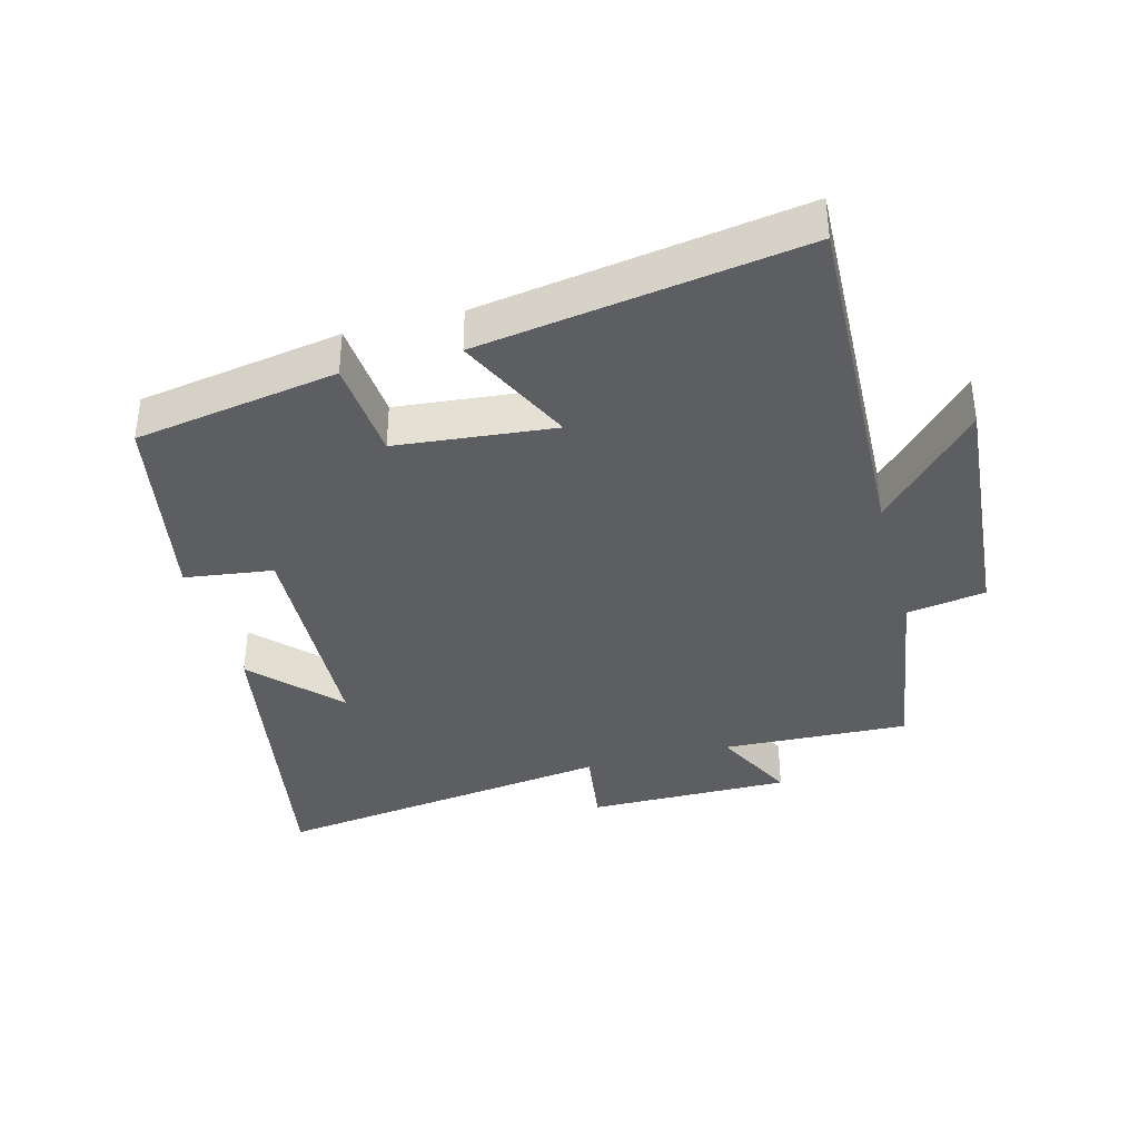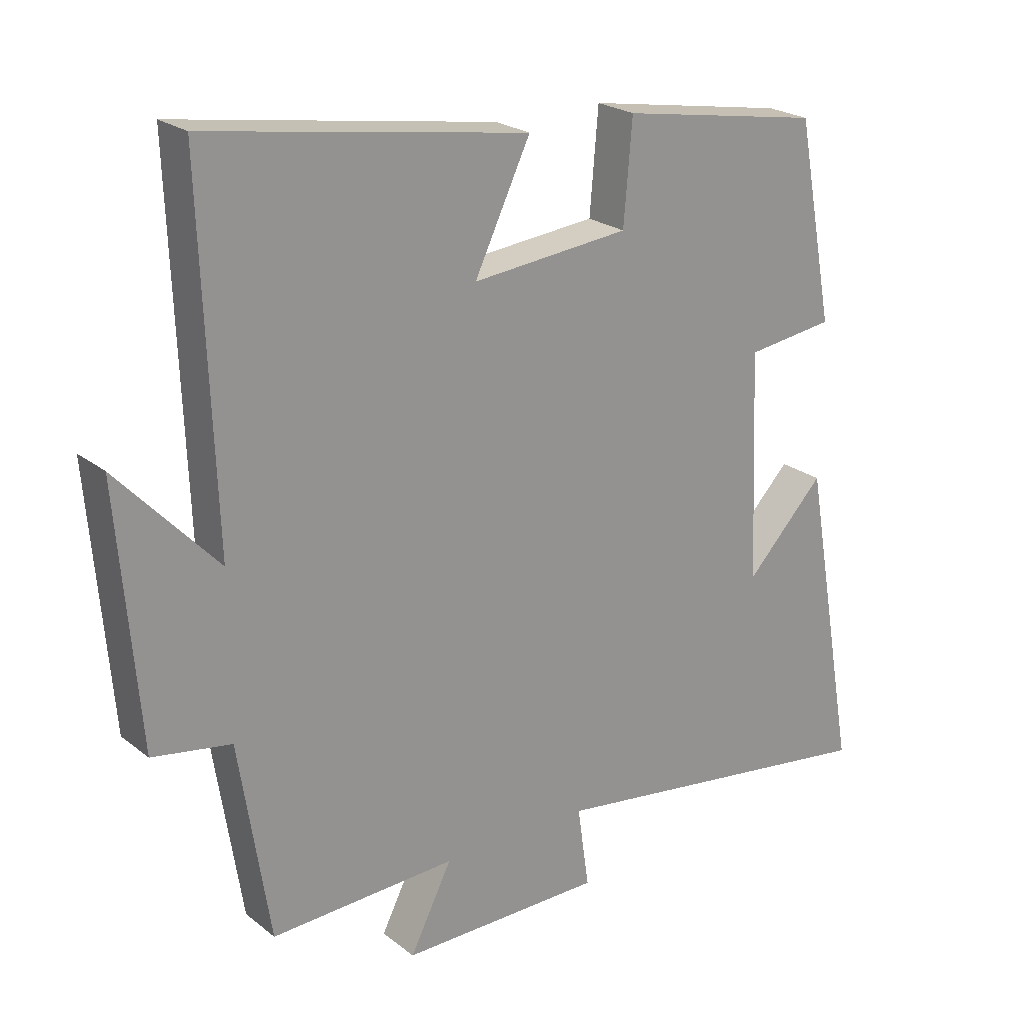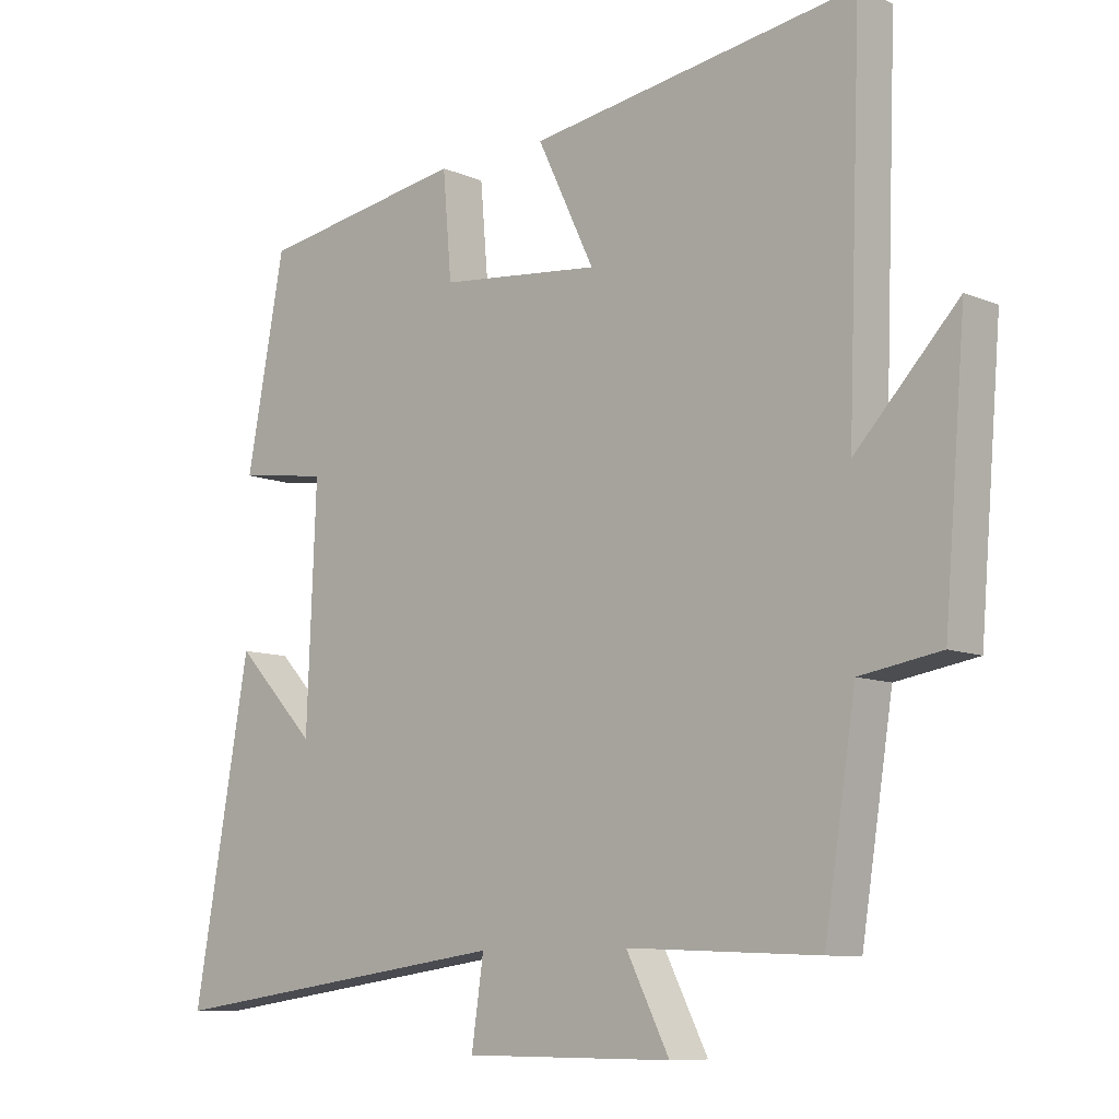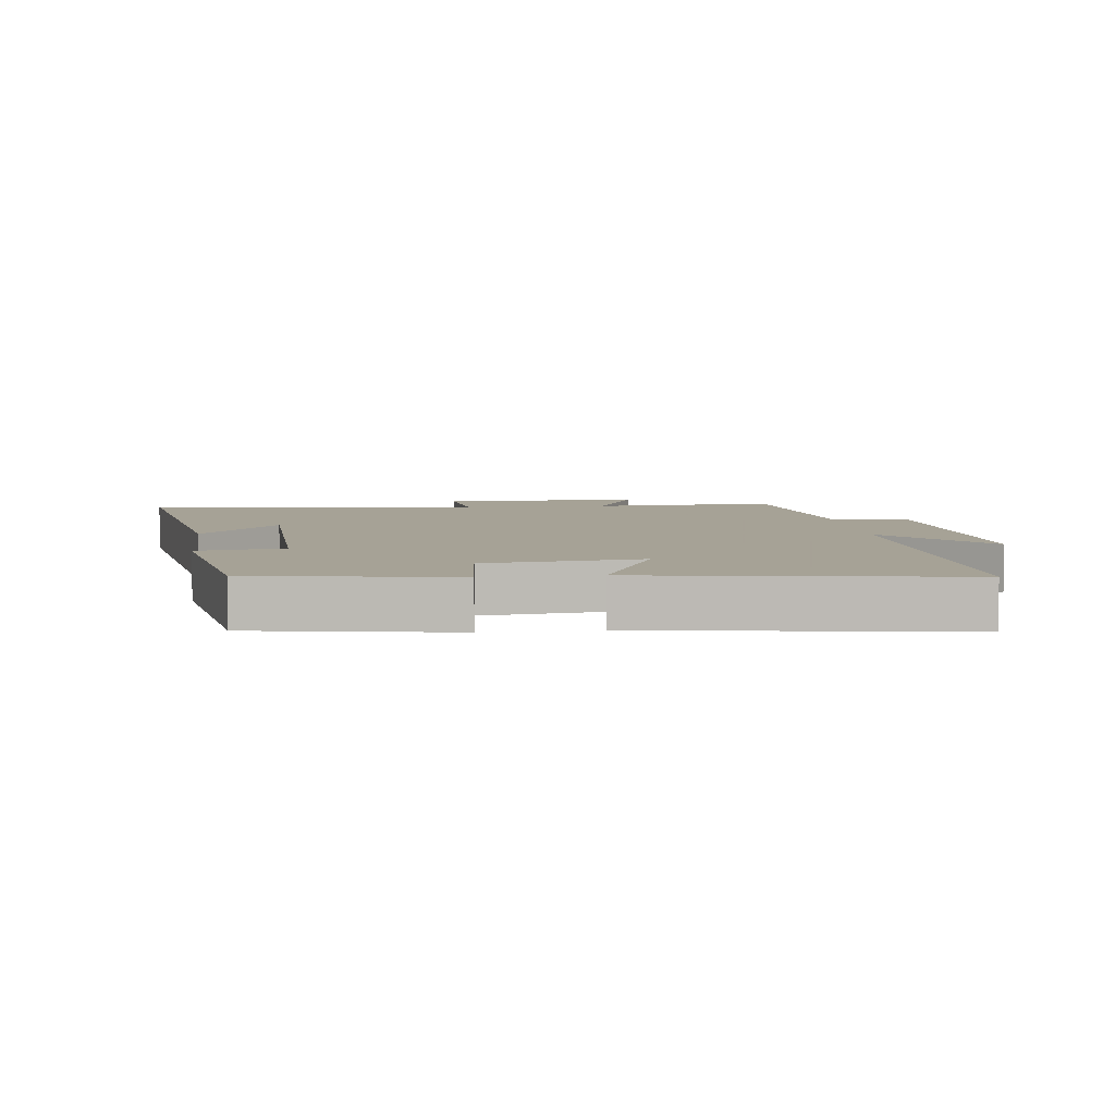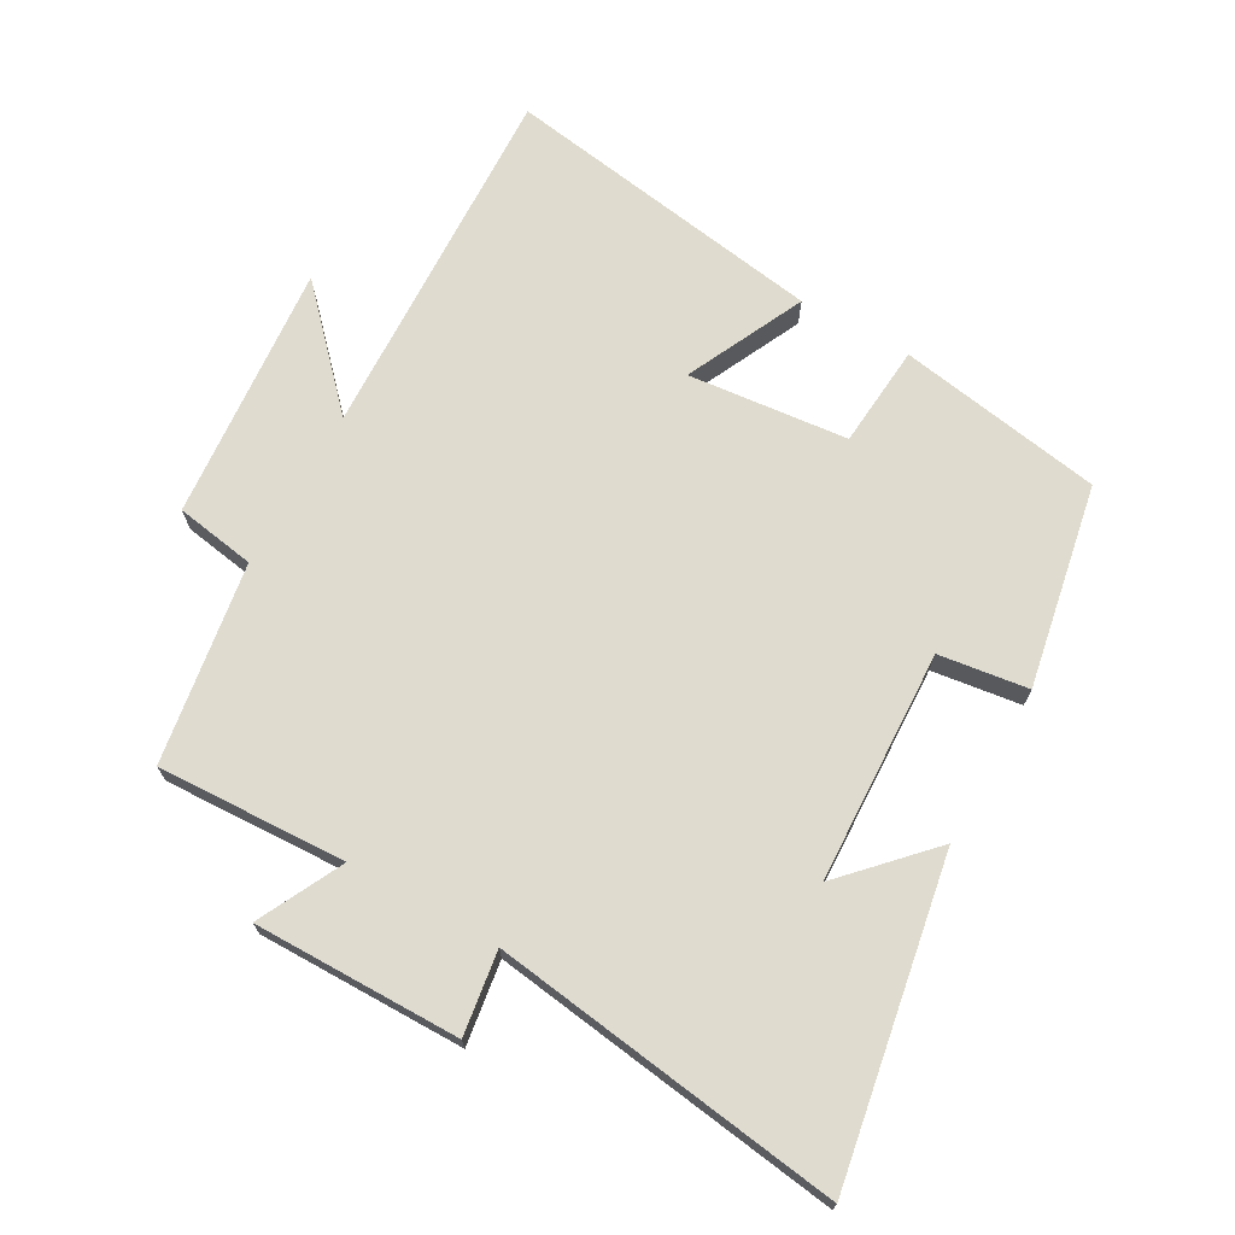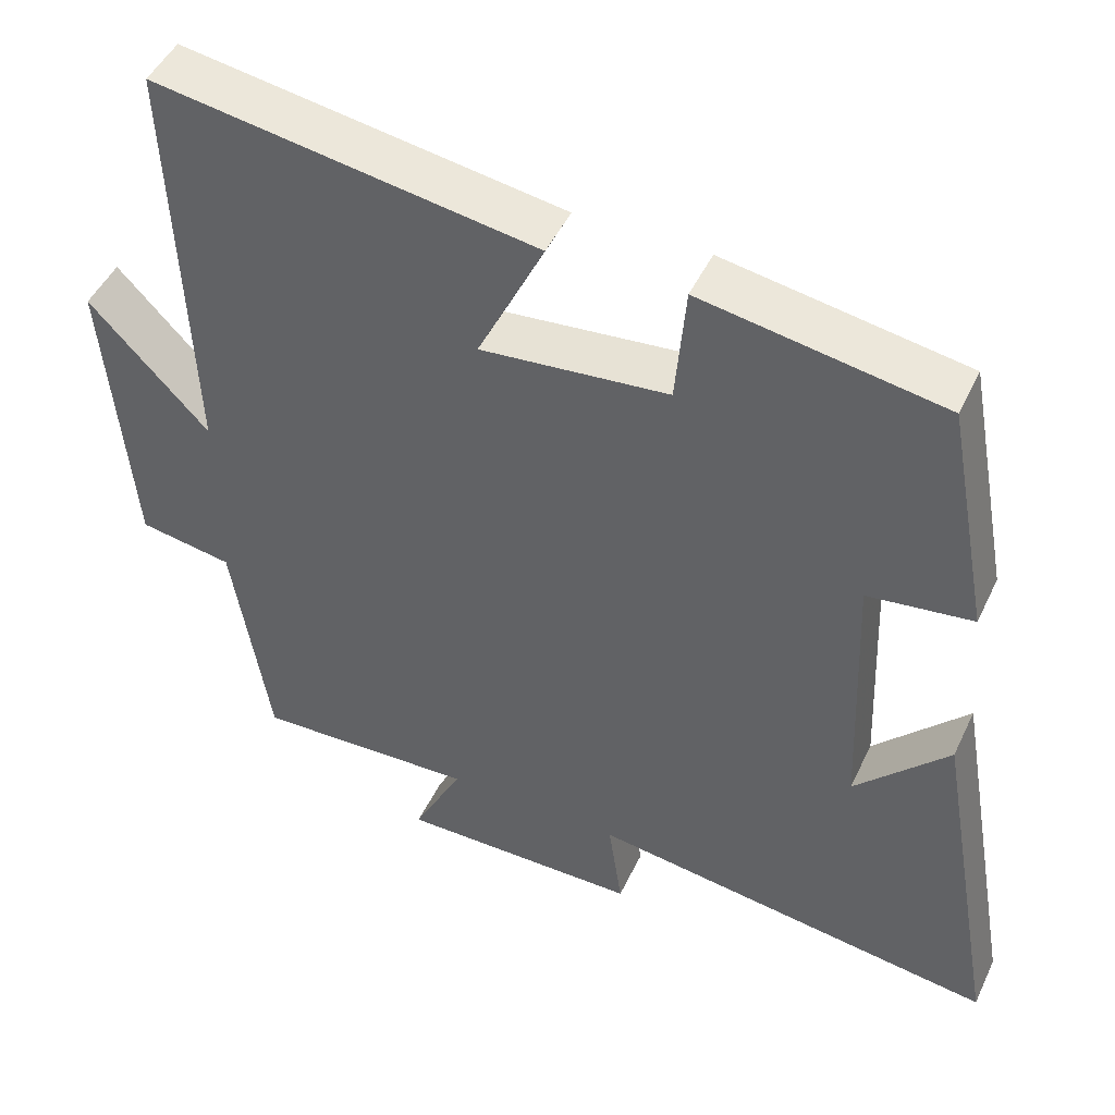
<metadata>
{"format":"obj","ext":"obj","renderer":"f3d","projection":"perspective","resolution":1024,"background":"white","views":[{"elev":-37.4,"azim":14.9,"up":"+Y"},{"elev":22.8,"azim":142.7,"up":"+Z"},{"elev":-9.3,"azim":41.9,"up":"+Z"},{"elev":6.3,"azim":-6.9,"up":"+Y"},{"elev":70.5,"azim":-150.7,"up":"+Y"},{"elev":47.5,"azim":-155.5,"up":"+Z"}]}
</metadata>
<code>
v 0.453 0.07 -0.512
v 0.169 0.07 -0.5
v 0.233 0.07 -0.627
v -0.077 0.07 -0.625
v -0.059 0.07 -0.5
v -0.584 0.07 -0.573
v -0.5 0.07 -0.096
v -0.38 0.07 -0.222
v -0.366 0.07 0.126
v -0.5 0.07 0.144
v -0.443 0.07 0.448
v -0.135 0.07 0.5
v -0.122 0.07 0.346
v 0.118 0.07 0.322
v 0.033 0.07 0.5
v 0.52 0.07 0.576
v 0.5 0.07 0.033
v 0.652 0.07 0.195
v 0.62 0.07 -0.191
v 0.5 0.07 -0.211
v 0.453 0 -0.512
v 0.169 0 -0.5
v 0.233 0 -0.627
v -0.077 0 -0.625
v -0.059 0 -0.5
v -0.584 0 -0.573
v -0.5 0 -0.096
v -0.38 0 -0.222
v -0.366 0 0.126
v -0.5 0 0.144
v -0.443 0 0.448
v -0.135 0 0.5
v -0.122 0 0.346
v 0.118 0 0.322
v 0.033 0 0.5
v 0.52 0 0.576
v 0.5 0 0.033
v 0.652 0 0.195
v 0.62 0 -0.191
v 0.5 0 -0.211
f 17 18 19 20
f 17 20 1 2
f 14 15 16 17
f 13 14 17 2
f 11 12 13
f 10 11 13
f 9 10 13
f 8 9 13 2
f 6 7 8
f 5 6 8
f 5 8 2 3
f 3 4 5
f 40 39 38 37
f 22 21 40 37
f 37 36 35 34
f 22 37 34 33
f 33 32 31
f 33 31 30
f 33 30 29
f 22 33 29 28
f 28 27 26
f 28 26 25
f 23 22 28 25
f 25 24 23
f 1 21 22 2
f 2 22 23 3
f 3 23 24 4
f 4 24 25 5
f 5 25 26 6
f 6 26 27 7
f 7 27 28 8
f 8 28 29 9
f 9 29 30 10
f 10 30 31 11
f 11 31 32 12
f 12 32 33 13
f 13 33 34 14
f 14 34 35 15
f 15 35 36 16
f 16 36 37 17
f 17 37 38 18
f 18 38 39 19
f 19 39 40 20
f 20 40 21 1

</code>
